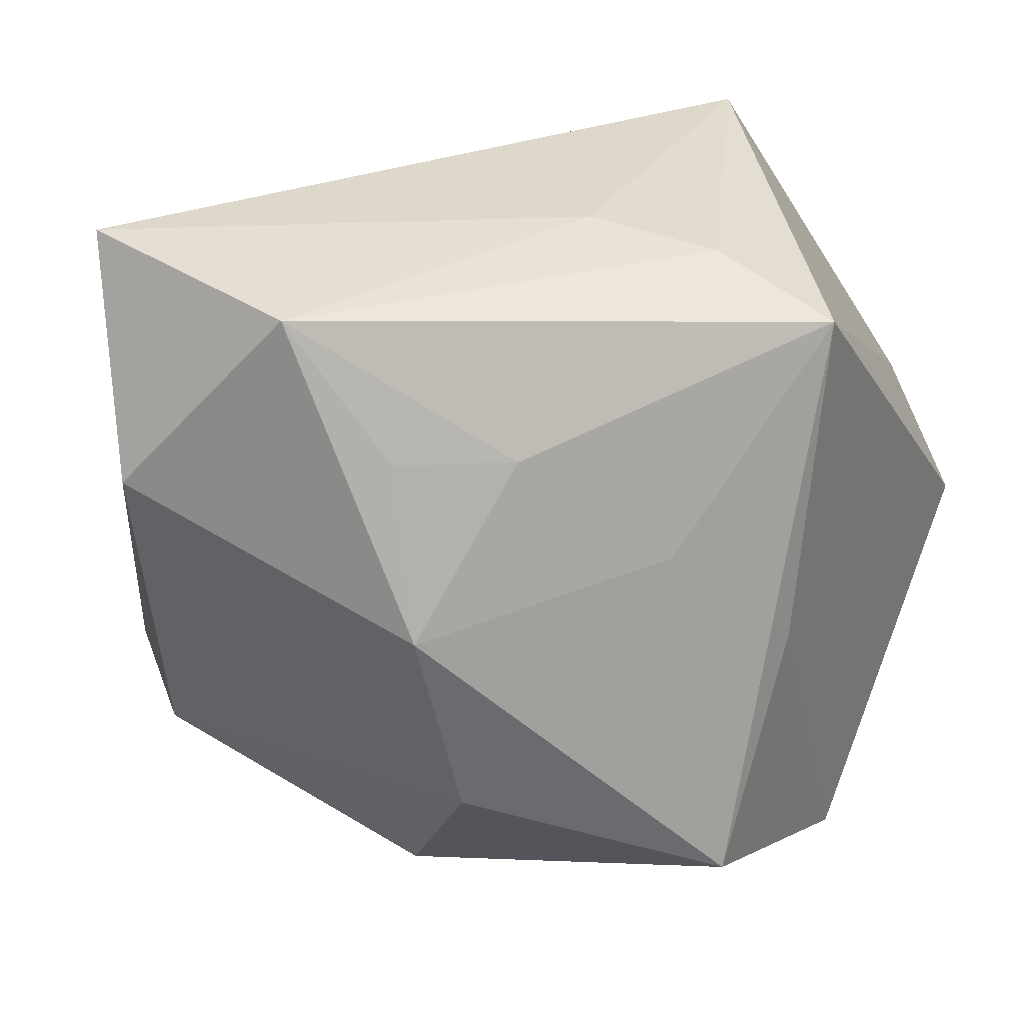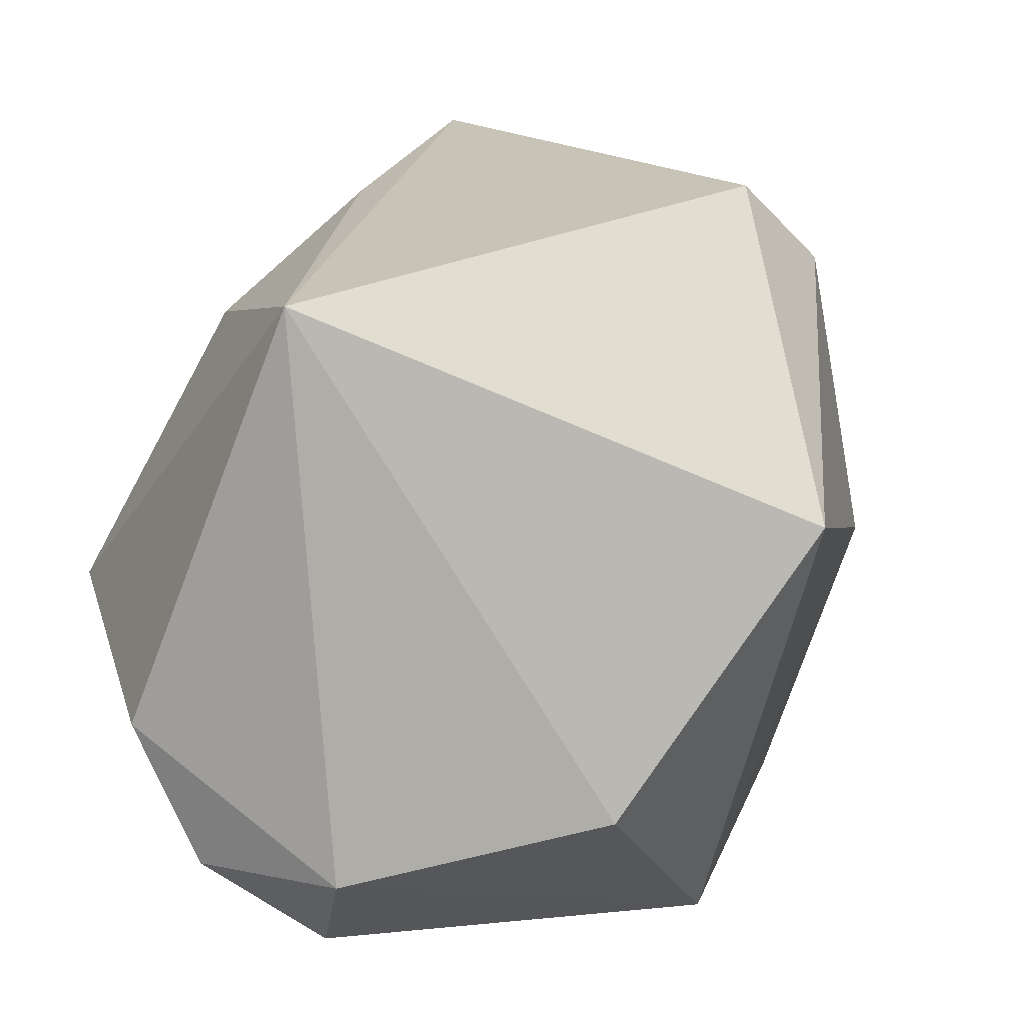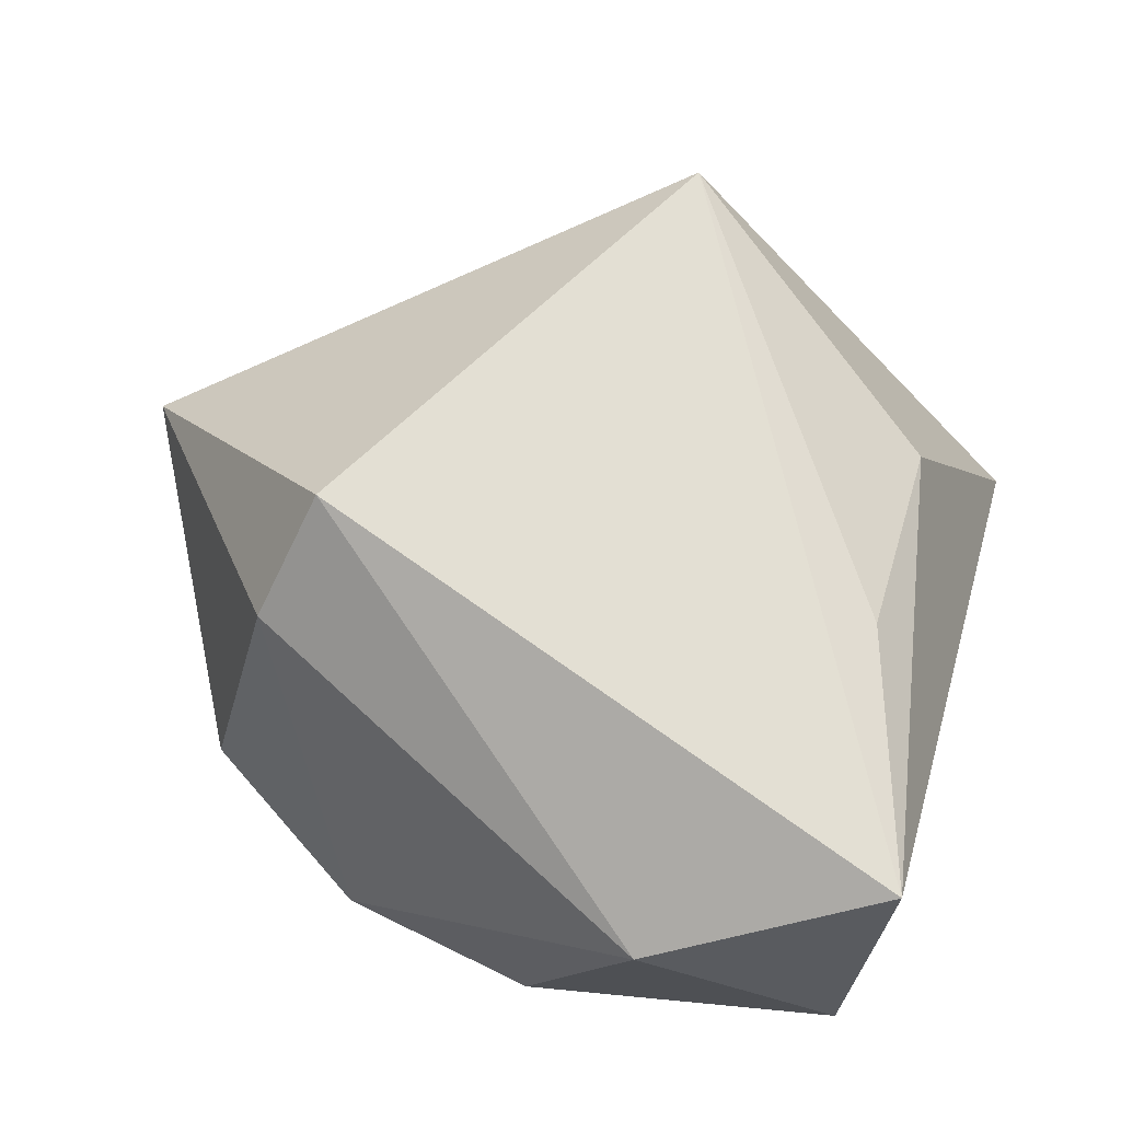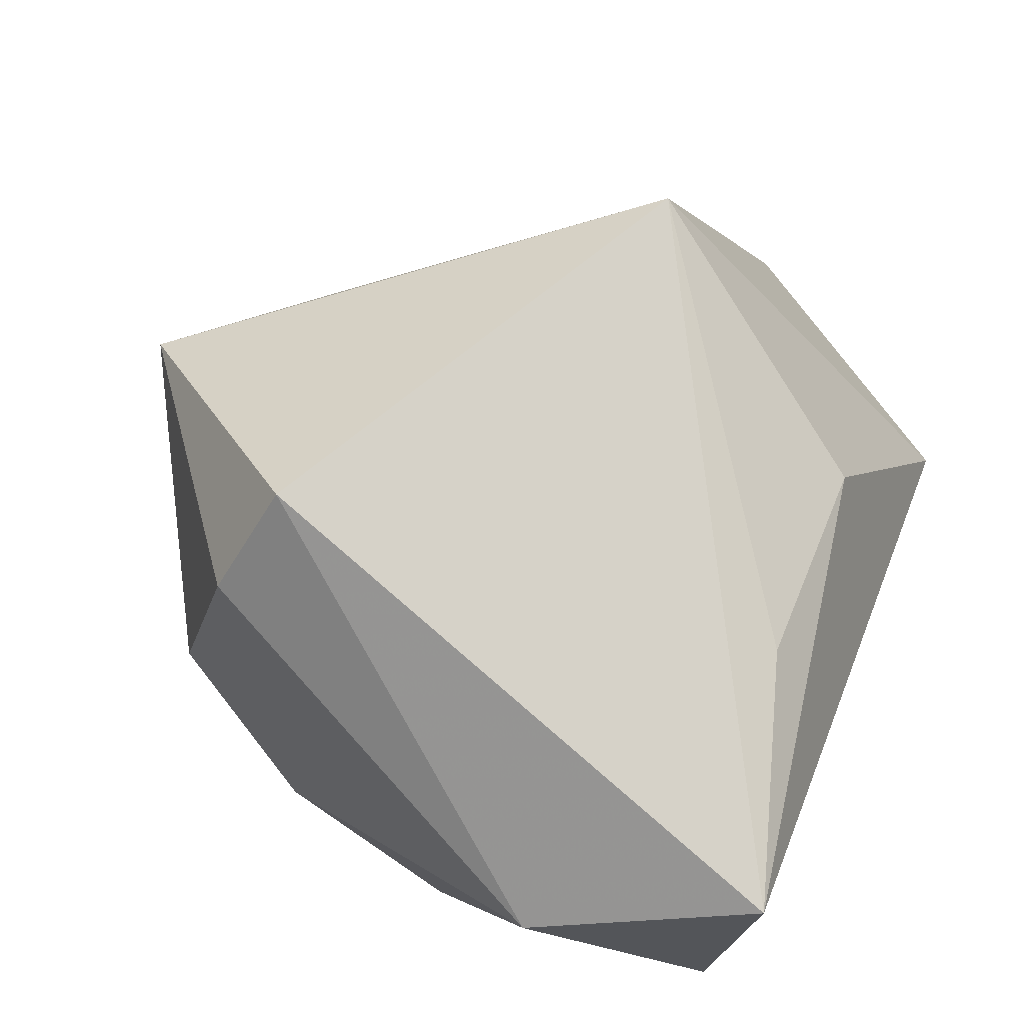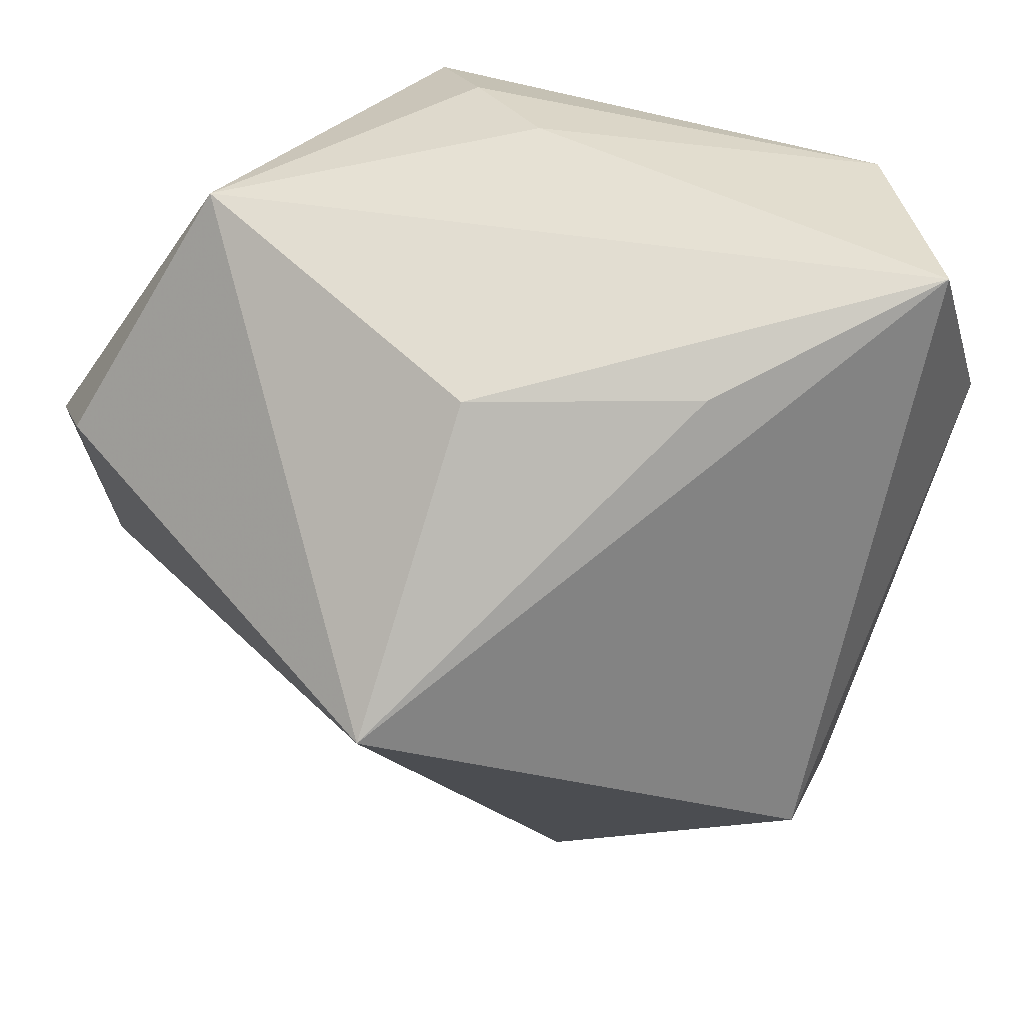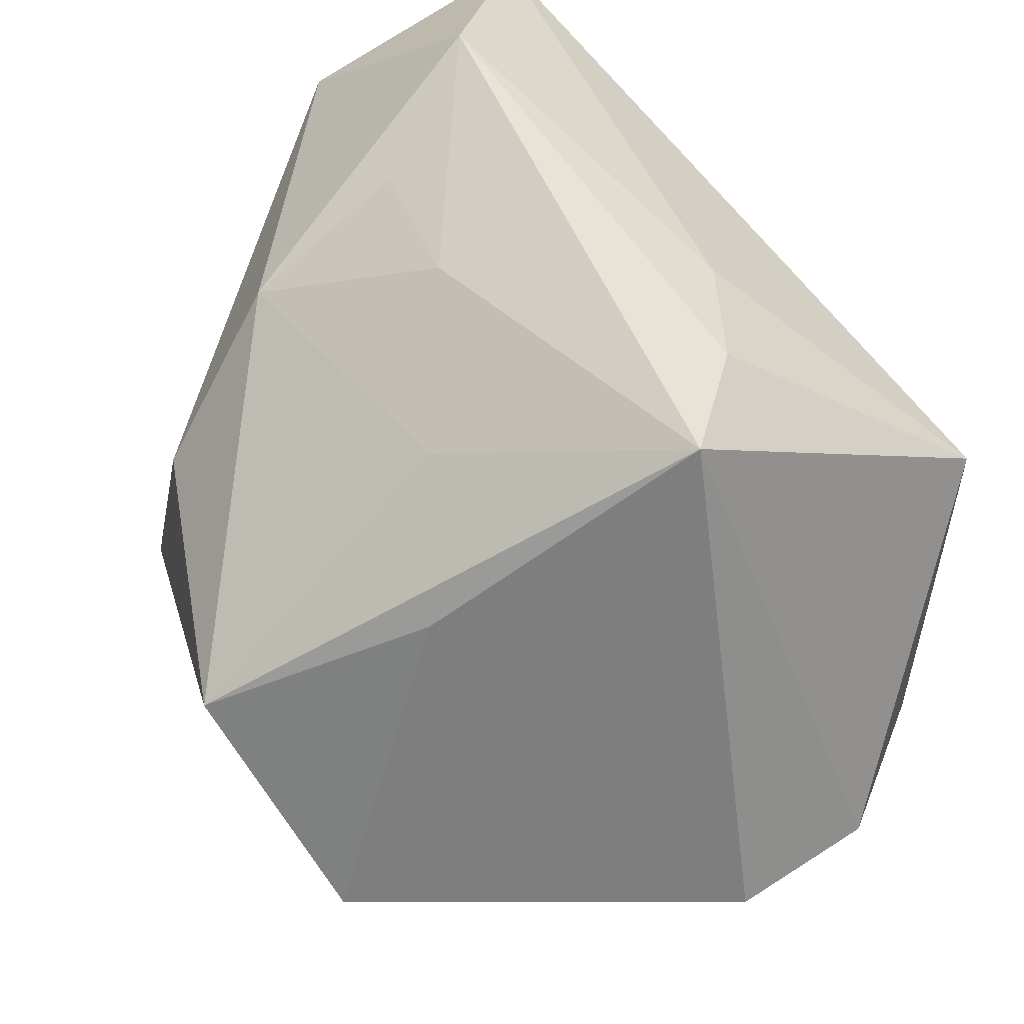
<metadata>
{"format":"obj","ext":"obj","renderer":"f3d","projection":"perspective","resolution":1024,"background":"white","views":[{"elev":29.0,"azim":118.6,"up":"+Y"},{"elev":29.3,"azim":-48.3,"up":"+Z"},{"elev":64.1,"azim":106.5,"up":"+Z"},{"elev":73.3,"azim":112.9,"up":"+Z"},{"elev":41.1,"azim":-19.7,"up":"+Y"},{"elev":-59.4,"azim":139.9,"up":"+Z"}]}
</metadata>
<code>
v -0.03819 -0.007784 -0.03756
v 0.008986 0.03028 0.03119
v 0.04511 0.01653 0.02262
v 0.03978 0.0362 0.005789
v -0.04377 -0.01592 -0.02281
v 0.02087 0.009404 -0.02813
v 0.003994 0.0312 -0.03756
v -0.03143 0.001277 0.03805
v 0.01689 -0.02268 0.04361
v 0.02593 -0.02638 0.03315
v -0.01449 0.03016 0.02284
v 0.01119 -0.002114 -0.03756
v 0.03666 -0.01677 -0.01201
v 0.006173 0.03821 -0.01065
v 0.03761 0.02203 -0.00499
v -0.04898 0.01093 -0.0105
v -0.02431 -0.03943 -0.01323
v -0.0008994 -0.04812 0.01693
v -0.004389 -0.03626 -0.03752
v 0.02247 -0.02591 -0.036
v 0.02796 -0.03342 -0.0008646
v 0.02982 0.02128 -0.01499
v 0.04123 0.004424 -0.00936
v 0.03518 0.03898 0.03112
v -0.04802 0.001886 -0.02593
v 0.003643 0.03621 -0.02411
v -0.03161 0.03898 -0.009291
f 11 27 8
f 11 24 27
f 8 27 16
f 16 5 8
f 8 24 2
f 2 11 8
f 24 11 2
f 27 24 14
f 10 18 21
f 21 19 20
f 18 19 21
f 1 19 5
f 8 18 9
f 9 18 10
f 9 24 8
f 9 3 24
f 10 3 9
f 8 5 17
f 17 18 8
f 5 19 17
f 17 19 18
f 4 14 24
f 24 3 4
f 3 23 4
f 12 7 20
f 20 19 12
f 12 1 7
f 19 1 12
f 20 7 6
f 6 23 20
f 13 21 20
f 20 23 13
f 13 23 3
f 13 3 10
f 10 21 13
f 5 16 25
f 25 1 5
f 25 16 27
f 27 7 25
f 7 1 25
f 26 4 7
f 14 4 26
f 26 7 27
f 27 14 26
f 7 4 22
f 22 6 7
f 23 6 22
f 15 4 23
f 23 22 15
f 15 22 4

</code>
